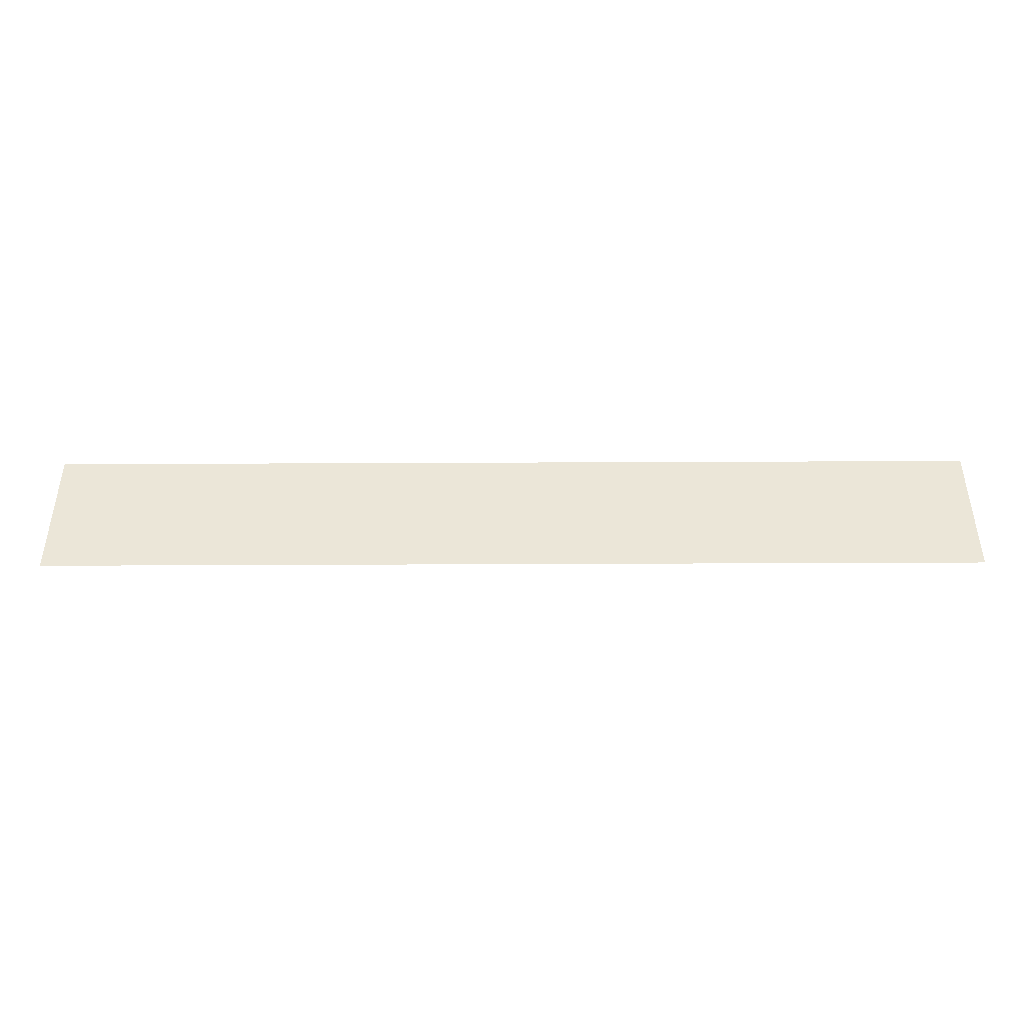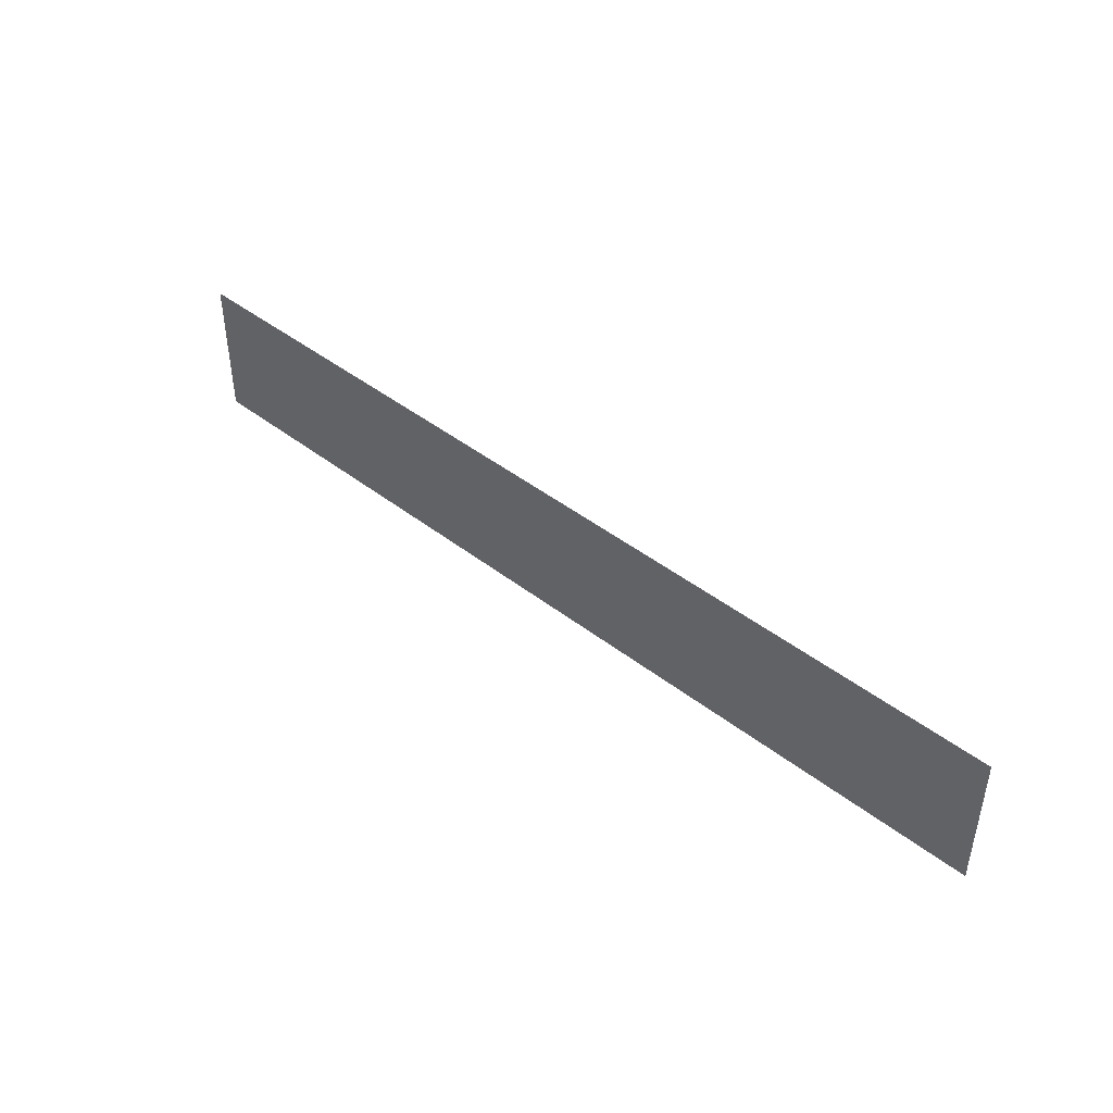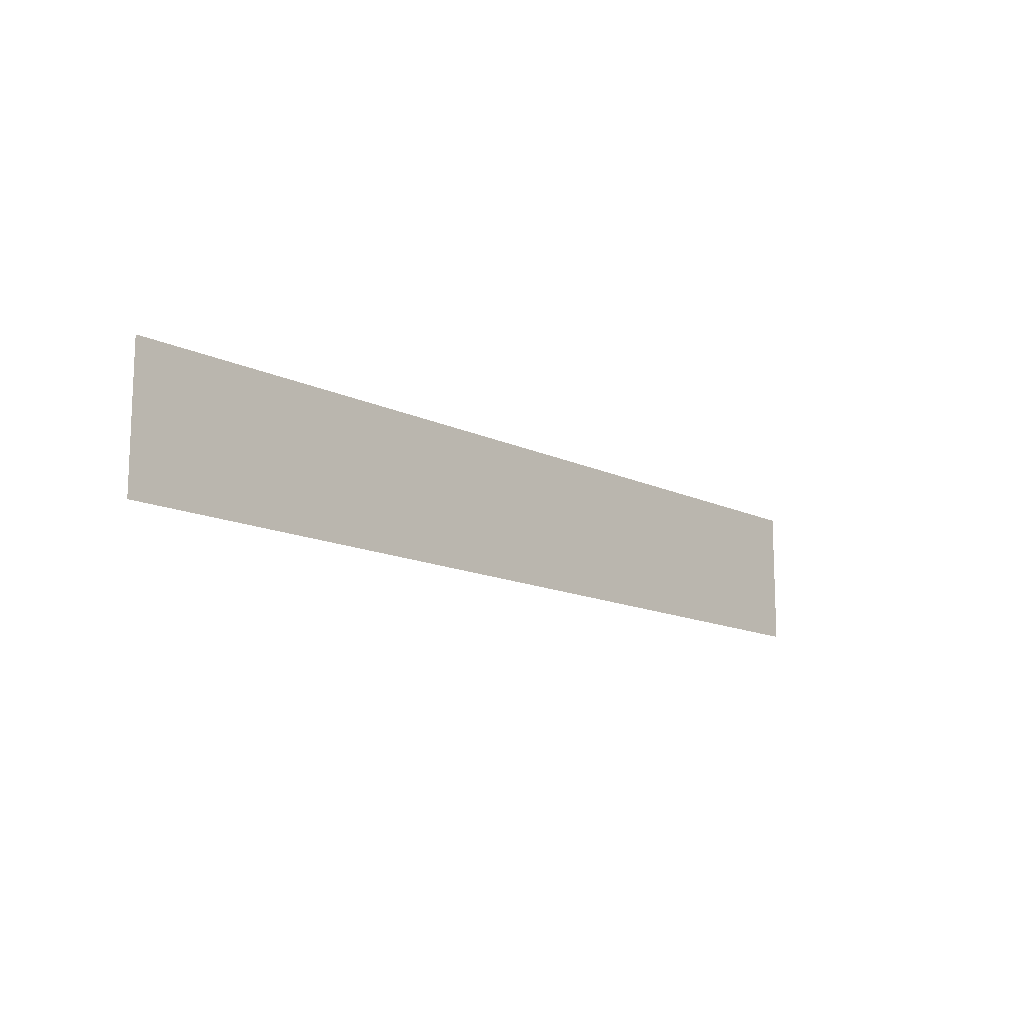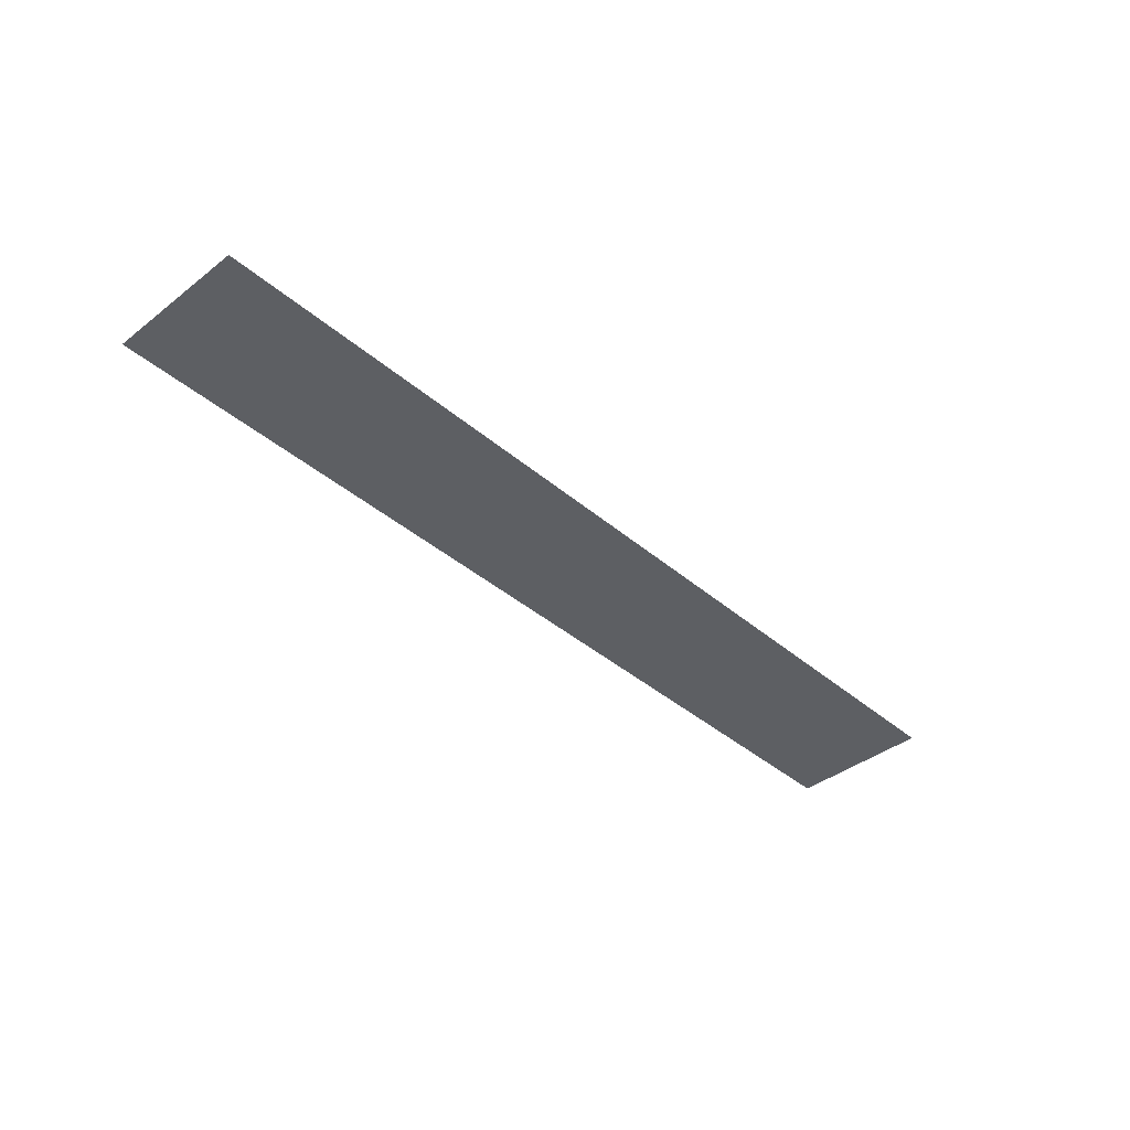
<metadata>
{"format":"obj","ext":"obj","renderer":"f3d","projection":"perspective","resolution":1024,"background":"white","views":[{"elev":-43.6,"azim":-179.7,"up":"+Y"},{"elev":43.9,"azim":-137.6,"up":"+Y"},{"elev":-13.4,"azim":-47.5,"up":"+Y"},{"elev":-40.1,"azim":-46.4,"up":"+Z"}]}
</metadata>
<code>
g GeneratedMesh_1024x156_1
v 13.33 -2.031 0
v 13.33 2.031 0
v -13.33 2.031 0
v -13.33 -2.031 0
g GeneratedMesh_1024x156_1_0
f 3 2 1
f 1 4 3

</code>
